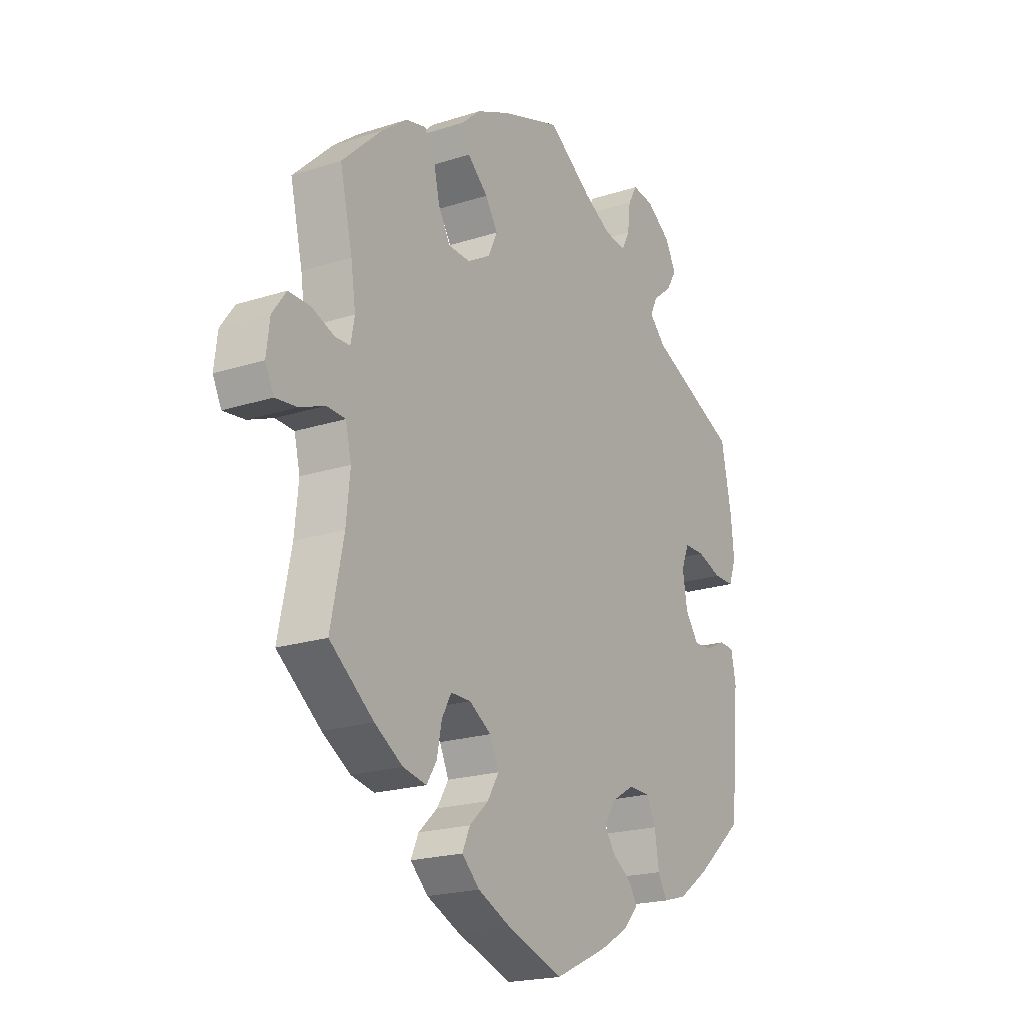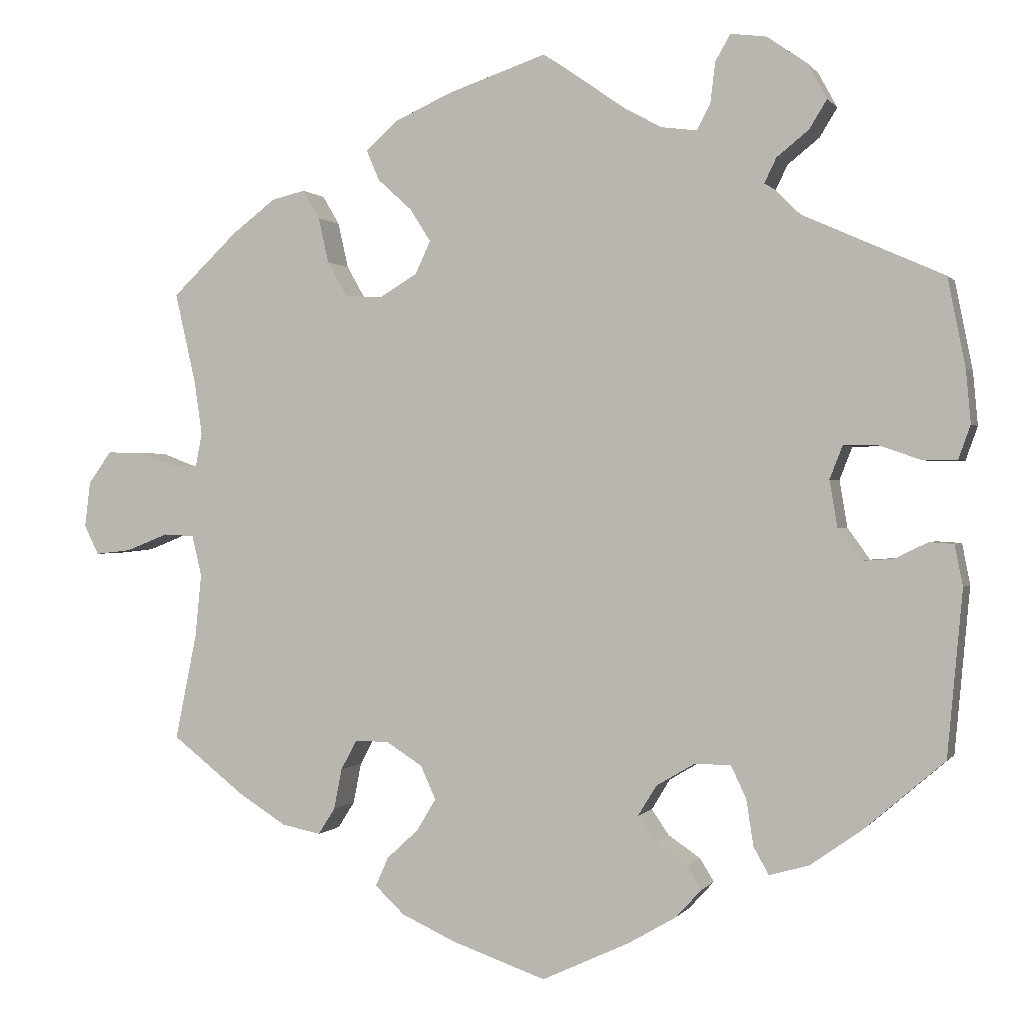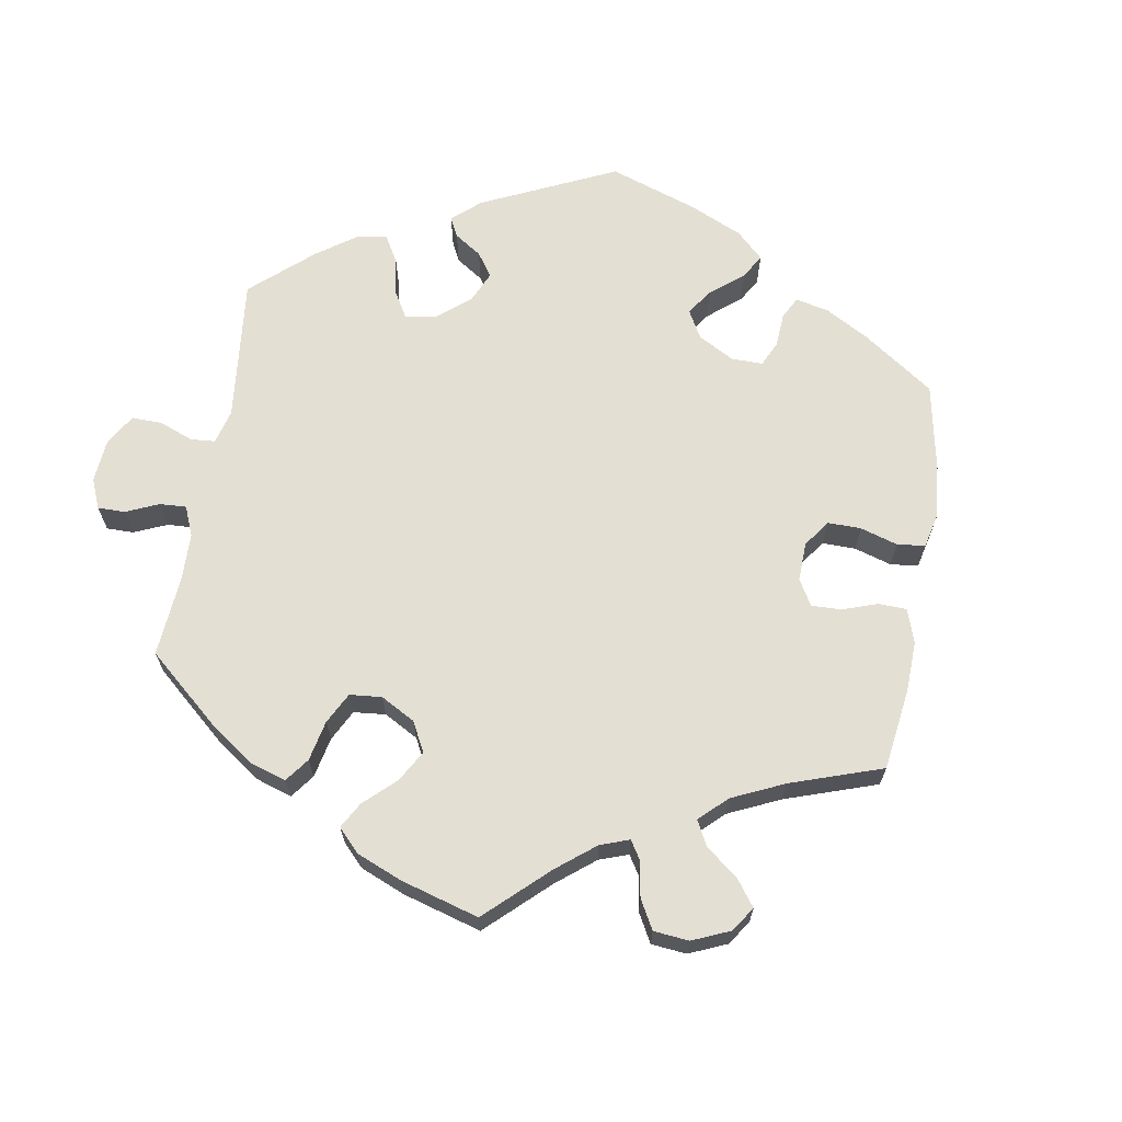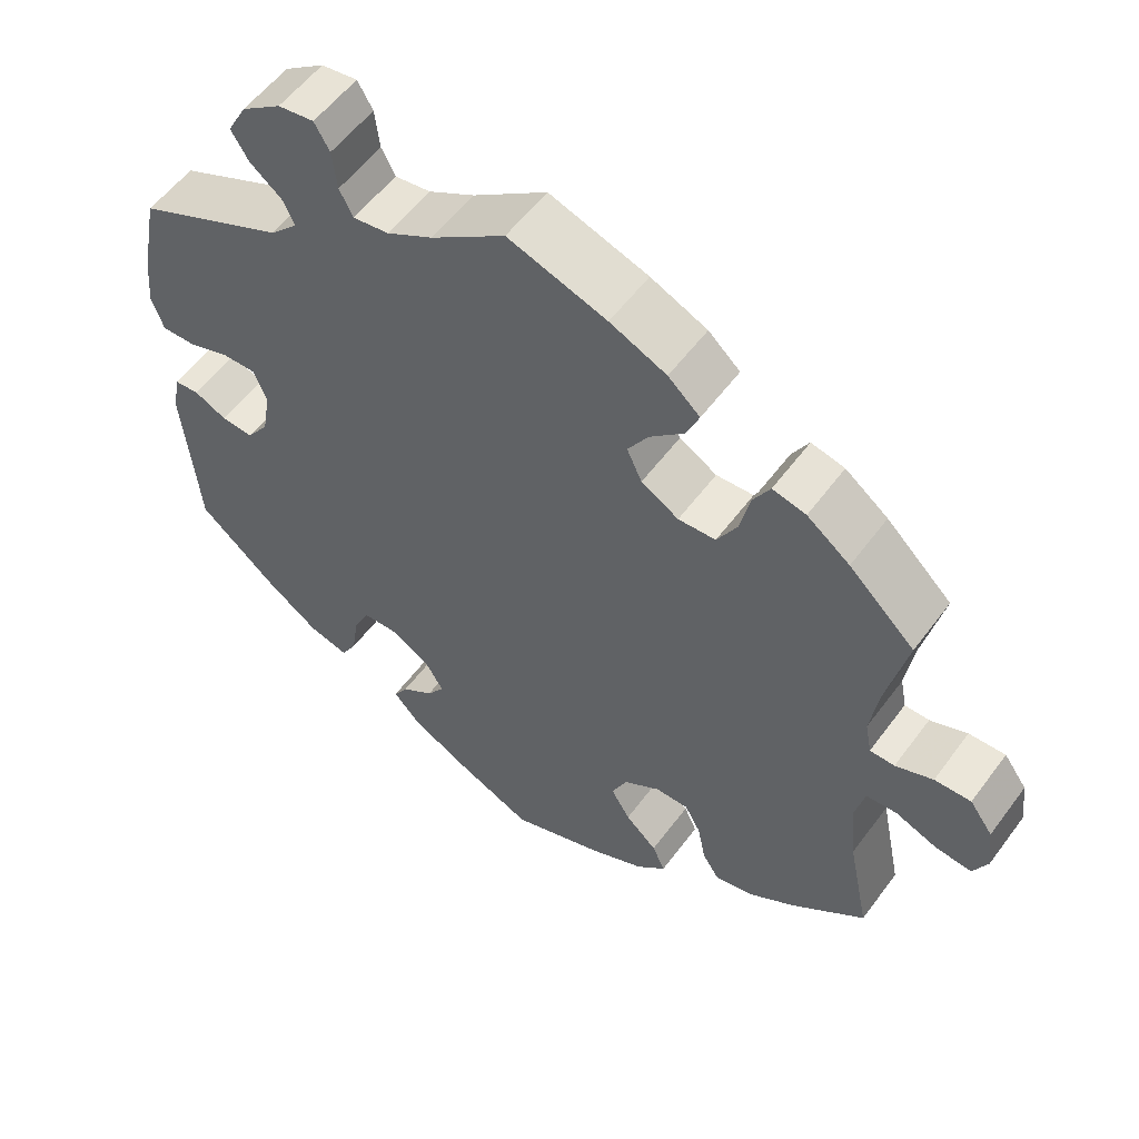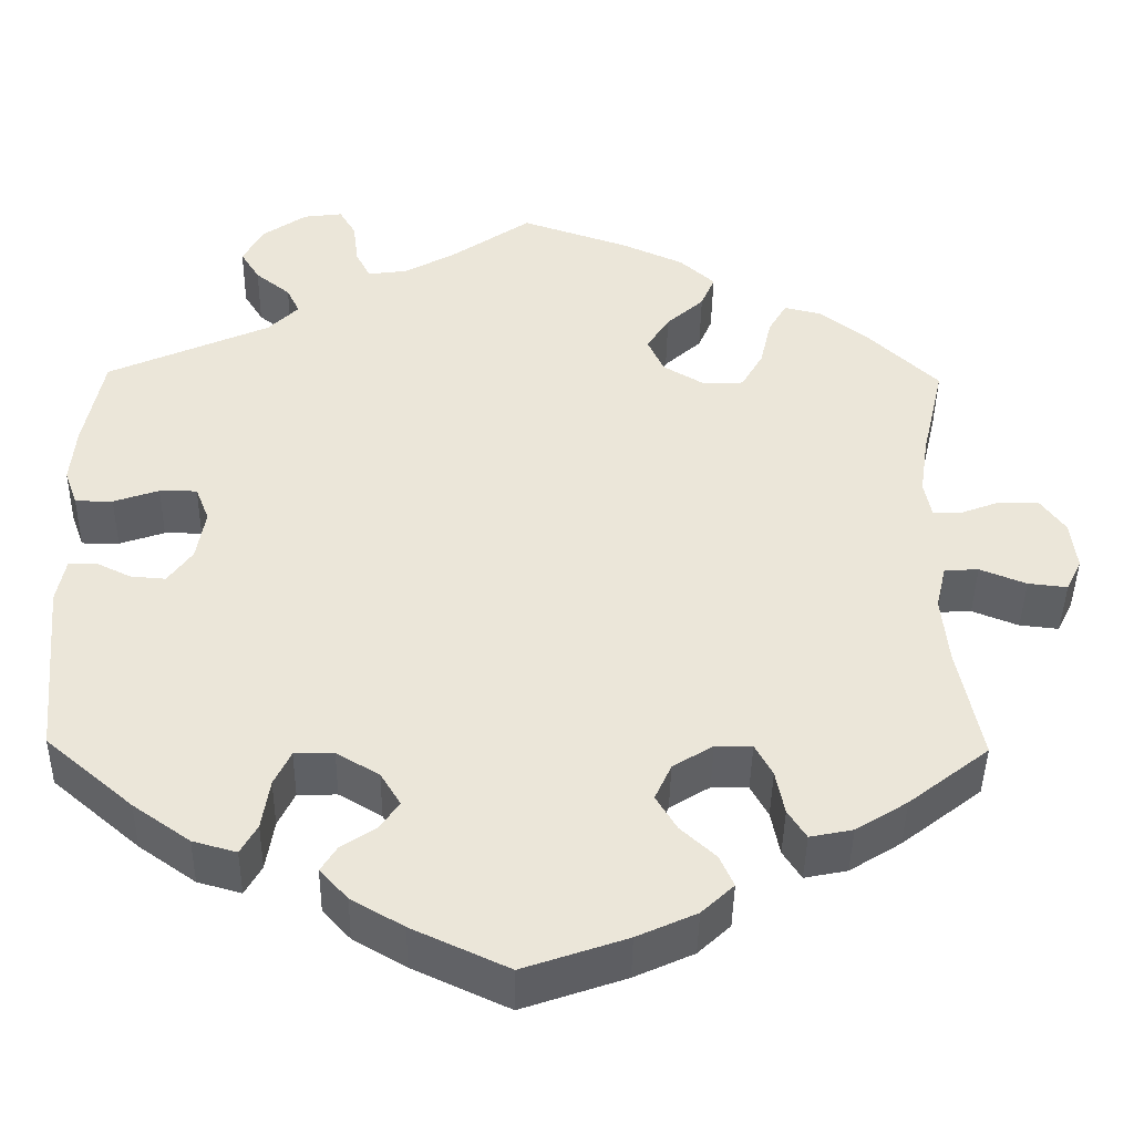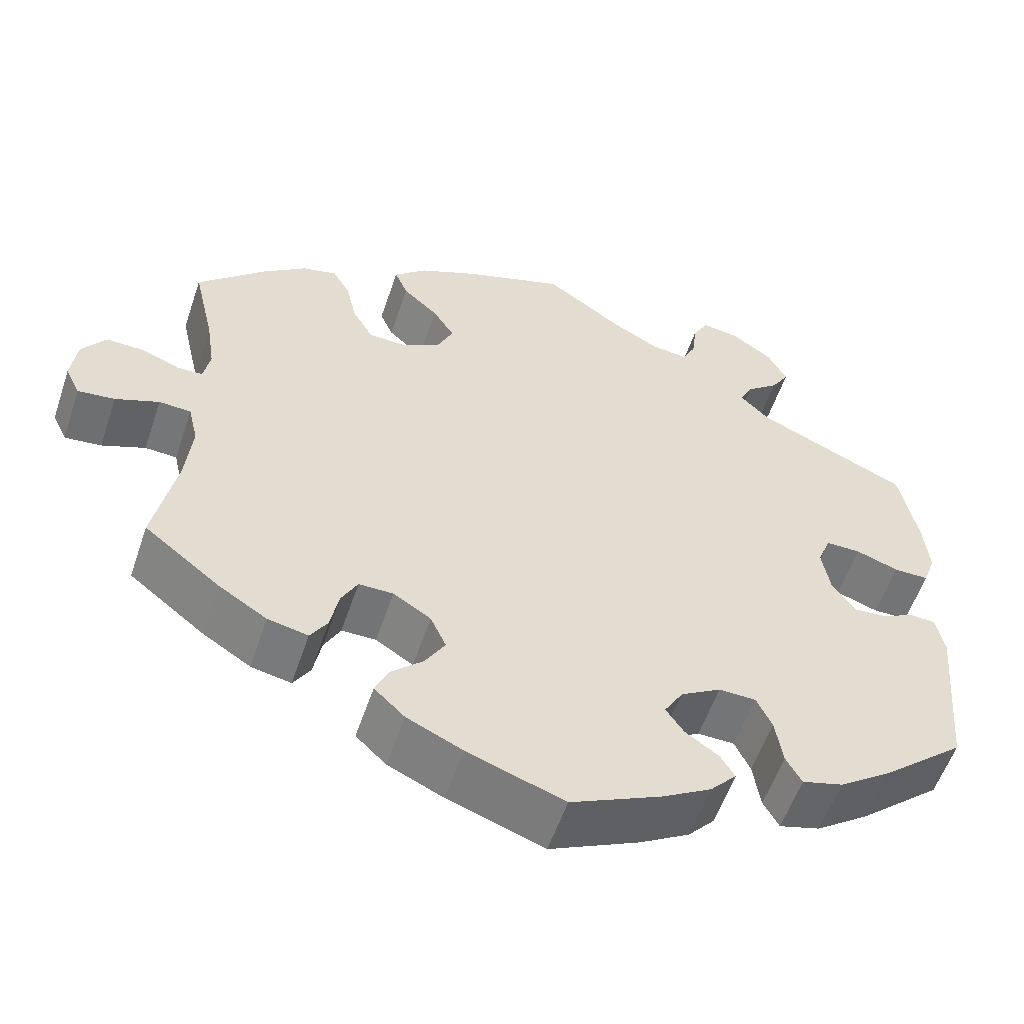
<metadata>
{"format":"obj","ext":"obj","renderer":"f3d","projection":"perspective","resolution":1024,"background":"white","views":[{"elev":-20.4,"azim":120.5,"up":"+Z"},{"elev":0.3,"azim":-162.7,"up":"+Z"},{"elev":66.5,"azim":69.4,"up":"+Y"},{"elev":55.6,"azim":35.9,"up":"+Z"},{"elev":-43.4,"azim":-0.9,"up":"+Z"},{"elev":-56.2,"azim":161.4,"up":"+Z"}]}
</metadata>
<code>
v 0.475 0.07 0.177
v 0.465 0.07 0.109
v 0.473 0.07 0.067
v 0.504 0.07 0.066
v 0.551 0.07 0.084
v 0.597 0.07 0.085
v 0.626 0.07 0.045
v 0.633 0.07 -0.012
v 0.615 0.07 -0.049
v 0.57 0.07 -0.044
v 0.517 0.07 -0.023
v 0.478 0.07 -0.025
v 0.466 0.07 -0.076
v 0.474 0.07 -0.156
v 0.501 0.07 -0.288
v 0.409 0.07 -0.36
v 0.35 0.07 -0.397
v 0.301 0.07 -0.407
v 0.28 0.07 -0.374
v 0.27 0.07 -0.323
v 0.25 0.07 -0.286
v 0.208 0.07 -0.286
v 0.162 0.07 -0.315
v 0.143 0.07 -0.357
v 0.167 0.07 -0.397
v 0.207 0.07 -0.434
v 0.223 0.07 -0.47
v 0.186 0.07 -0.505
v 0.118 0.07 -0.536
v 0 0.07 -0.577
v -0.11 0.07 -0.526
v -0.17 0.07 -0.491
v -0.202 0.07 -0.456
v -0.184 0.07 -0.427
v -0.144 0.07 -0.4
v -0.122 0.07 -0.368
v -0.145 0.07 -0.33
v -0.194 0.07 -0.301
v -0.239 0.07 -0.302
v -0.258 0.07 -0.342
v -0.267 0.07 -0.4
v -0.286 0.07 -0.434
v -0.336 0.07 -0.42
v -0.401 0.07 -0.374
v -0.501 0.07 -0.288
v -0.52 0.07 -0.081
v -0.51 0.07 -0.03
v -0.479 0.07 -0.028
v -0.438 0.07 -0.048
v -0.398 0.07 -0.051
v -0.37 0.07 -0.012
v -0.36 0.07 0.047
v -0.376 0.07 0.088
v -0.419 0.07 0.088
v -0.471 0.07 0.07
v -0.514 0.07 0.07
v -0.529 0.07 0.112
v -0.523 0.07 0.178
v -0.501 0.07 0.289
v -0.315 0.07 0.372
v -0.28 0.07 0.407
v -0.295 0.07 0.438
v -0.335 0.07 0.47
v -0.357 0.07 0.506
v -0.333 0.07 0.55
v -0.283 0.07 0.585
v -0.238 0.07 0.591
v -0.219 0.07 0.558
v -0.213 0.07 0.508
v -0.196 0.07 0.475
v -0.151 0.07 0.481
v -0.093 0.07 0.513
v 0 0.07 0.578
v 0.124 0.07 0.536
v 0.195 0.07 0.504
v 0.235 0.07 0.468
v 0.219 0.07 0.43
v 0.176 0.07 0.391
v 0.15 0.07 0.35
v 0.169 0.07 0.309
v 0.216 0.07 0.281
v 0.263 0.07 0.283
v 0.288 0.07 0.327
v 0.301 0.07 0.384
v 0.322 0.07 0.42
v 0.364 0.07 0.41
v 0.418 0.07 0.369
v 0.501 0.07 0.29
v 0.475 0 0.177
v 0.465 0 0.109
v 0.473 0 0.067
v 0.504 0 0.066
v 0.551 0 0.084
v 0.597 0 0.085
v 0.626 0 0.045
v 0.633 0 -0.012
v 0.615 0 -0.049
v 0.57 0 -0.044
v 0.517 0 -0.023
v 0.478 0 -0.025
v 0.466 0 -0.076
v 0.474 0 -0.156
v 0.501 0 -0.288
v 0.409 0 -0.36
v 0.35 0 -0.397
v 0.301 0 -0.407
v 0.28 0 -0.374
v 0.27 0 -0.323
v 0.25 0 -0.286
v 0.208 0 -0.286
v 0.162 0 -0.315
v 0.143 0 -0.357
v 0.167 0 -0.397
v 0.207 0 -0.434
v 0.223 0 -0.47
v 0.186 0 -0.505
v 0.118 0 -0.536
v 0 0 -0.577
v -0.11 0 -0.526
v -0.17 0 -0.491
v -0.202 0 -0.456
v -0.184 0 -0.427
v -0.144 0 -0.4
v -0.122 0 -0.368
v -0.145 0 -0.33
v -0.194 0 -0.301
v -0.239 0 -0.302
v -0.258 0 -0.342
v -0.267 0 -0.4
v -0.286 0 -0.434
v -0.336 0 -0.42
v -0.401 0 -0.374
v -0.501 0 -0.288
v -0.52 0 -0.081
v -0.51 0 -0.03
v -0.479 0 -0.028
v -0.438 0 -0.048
v -0.398 0 -0.051
v -0.37 0 -0.012
v -0.36 0 0.047
v -0.376 0 0.088
v -0.419 0 0.088
v -0.471 0 0.07
v -0.514 0 0.07
v -0.529 0 0.112
v -0.523 0 0.178
v -0.501 0 0.289
v -0.315 0 0.372
v -0.28 0 0.407
v -0.295 0 0.438
v -0.335 0 0.47
v -0.357 0 0.506
v -0.333 0 0.55
v -0.283 0 0.585
v -0.238 0 0.591
v -0.219 0 0.558
v -0.213 0 0.508
v -0.196 0 0.475
v -0.151 0 0.481
v -0.093 0 0.513
v 0 0 0.578
v 0.124 0 0.536
v 0.195 0 0.504
v 0.235 0 0.468
v 0.219 0 0.43
v 0.176 0 0.391
v 0.15 0 0.35
v 0.169 0 0.309
v 0.216 0 0.281
v 0.263 0 0.283
v 0.288 0 0.327
v 0.301 0 0.384
v 0.322 0 0.42
v 0.364 0 0.41
v 0.418 0 0.369
v 0.501 0 0.29
f 87 88 1
f 86 87 1 2
f 83 84 85 86
f 82 83 86 2
f 81 82 2 3
f 80 81 3
f 75 76 77 78
f 75 78 79
f 72 73 74 75
f 71 72 75 79
f 70 71 79 80
f 66 67 68 69
f 66 69 70
f 65 66 70
f 62 63 64 65
f 61 62 65 70
f 60 61 70 80
f 54 55 56 57
f 53 54 57 58
f 46 47 48 49
f 46 49 50
f 45 46 50
f 44 45 50 51
f 40 41 42 43
f 39 40 43 44
f 32 33 34 35
f 32 35 36
f 31 32 36
f 30 31 36
f 29 30 36
f 28 29 36 37
f 25 26 27 28
f 24 25 28 37
f 17 18 19 20
f 17 20 21
f 14 15 16 17
f 13 14 17 21
f 12 13 21 22
f 8 9 10 11
f 8 11 12
f 7 8 12
f 4 5 6 7
f 3 4 7 12
f 53 58 59 60
f 52 53 60 80
f 39 44 51 52
f 38 39 52 80
f 23 24 37 38
f 22 23 38 80
f 3 12 22 80
f 89 176 175
f 90 89 175 174
f 174 173 172 171
f 90 174 171 170
f 91 90 170 169
f 91 169 168
f 166 165 164 163
f 167 166 163
f 163 162 161 160
f 167 163 160 159
f 168 167 159 158
f 157 156 155 154
f 158 157 154
f 158 154 153
f 153 152 151 150
f 158 153 150 149
f 168 158 149 148
f 145 144 143 142
f 146 145 142 141
f 137 136 135 134
f 138 137 134
f 138 134 133
f 139 138 133 132
f 131 130 129 128
f 132 131 128 127
f 123 122 121 120
f 124 123 120
f 124 120 119
f 124 119 118
f 124 118 117
f 125 124 117 116
f 116 115 114 113
f 125 116 113 112
f 108 107 106 105
f 109 108 105
f 105 104 103 102
f 109 105 102 101
f 110 109 101 100
f 99 98 97 96
f 100 99 96
f 100 96 95
f 95 94 93 92
f 100 95 92 91
f 148 147 146 141
f 168 148 141 140
f 140 139 132 127
f 168 140 127 126
f 126 125 112 111
f 168 126 111 110
f 168 110 100 91
f 1 89 90 2
f 2 90 91 3
f 3 91 92 4
f 4 92 93 5
f 5 93 94 6
f 6 94 95 7
f 7 95 96 8
f 8 96 97 9
f 9 97 98 10
f 10 98 99 11
f 11 99 100 12
f 12 100 101 13
f 13 101 102 14
f 14 102 103 15
f 15 103 104 16
f 16 104 105 17
f 17 105 106 18
f 18 106 107 19
f 19 107 108 20
f 20 108 109 21
f 21 109 110 22
f 22 110 111 23
f 23 111 112 24
f 24 112 113 25
f 25 113 114 26
f 26 114 115 27
f 27 115 116 28
f 28 116 117 29
f 29 117 118 30
f 30 118 119 31
f 31 119 120 32
f 32 120 121 33
f 33 121 122 34
f 34 122 123 35
f 35 123 124 36
f 36 124 125 37
f 37 125 126 38
f 38 126 127 39
f 39 127 128 40
f 40 128 129 41
f 41 129 130 42
f 42 130 131 43
f 43 131 132 44
f 44 132 133 45
f 45 133 134 46
f 46 134 135 47
f 47 135 136 48
f 48 136 137 49
f 49 137 138 50
f 50 138 139 51
f 51 139 140 52
f 52 140 141 53
f 53 141 142 54
f 54 142 143 55
f 55 143 144 56
f 56 144 145 57
f 57 145 146 58
f 58 146 147 59
f 59 147 148 60
f 60 148 149 61
f 61 149 150 62
f 62 150 151 63
f 63 151 152 64
f 64 152 153 65
f 65 153 154 66
f 66 154 155 67
f 67 155 156 68
f 68 156 157 69
f 69 157 158 70
f 70 158 159 71
f 71 159 160 72
f 72 160 161 73
f 73 161 162 74
f 74 162 163 75
f 75 163 164 76
f 76 164 165 77
f 77 165 166 78
f 78 166 167 79
f 79 167 168 80
f 80 168 169 81
f 81 169 170 82
f 82 170 171 83
f 83 171 172 84
f 84 172 173 85
f 85 173 174 86
f 86 174 175 87
f 87 175 176 88
f 88 176 89 1

</code>
